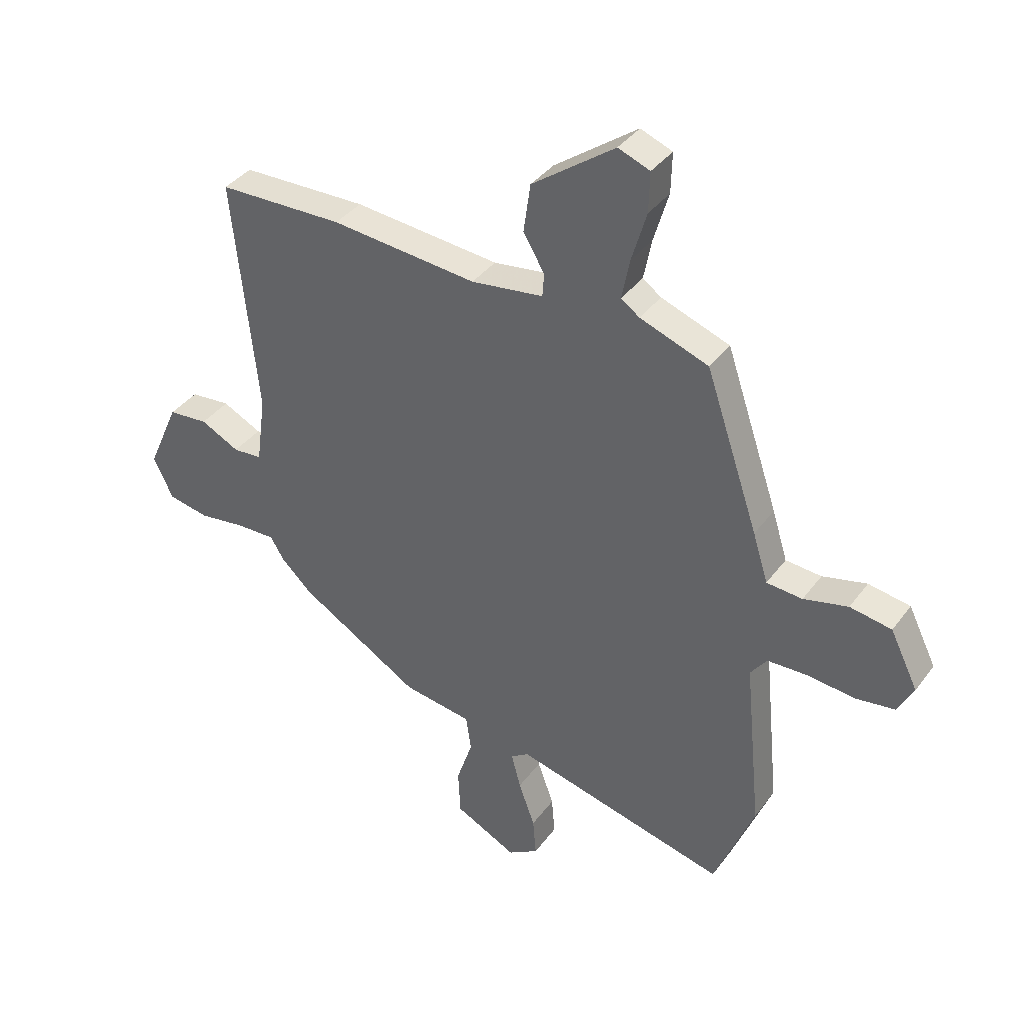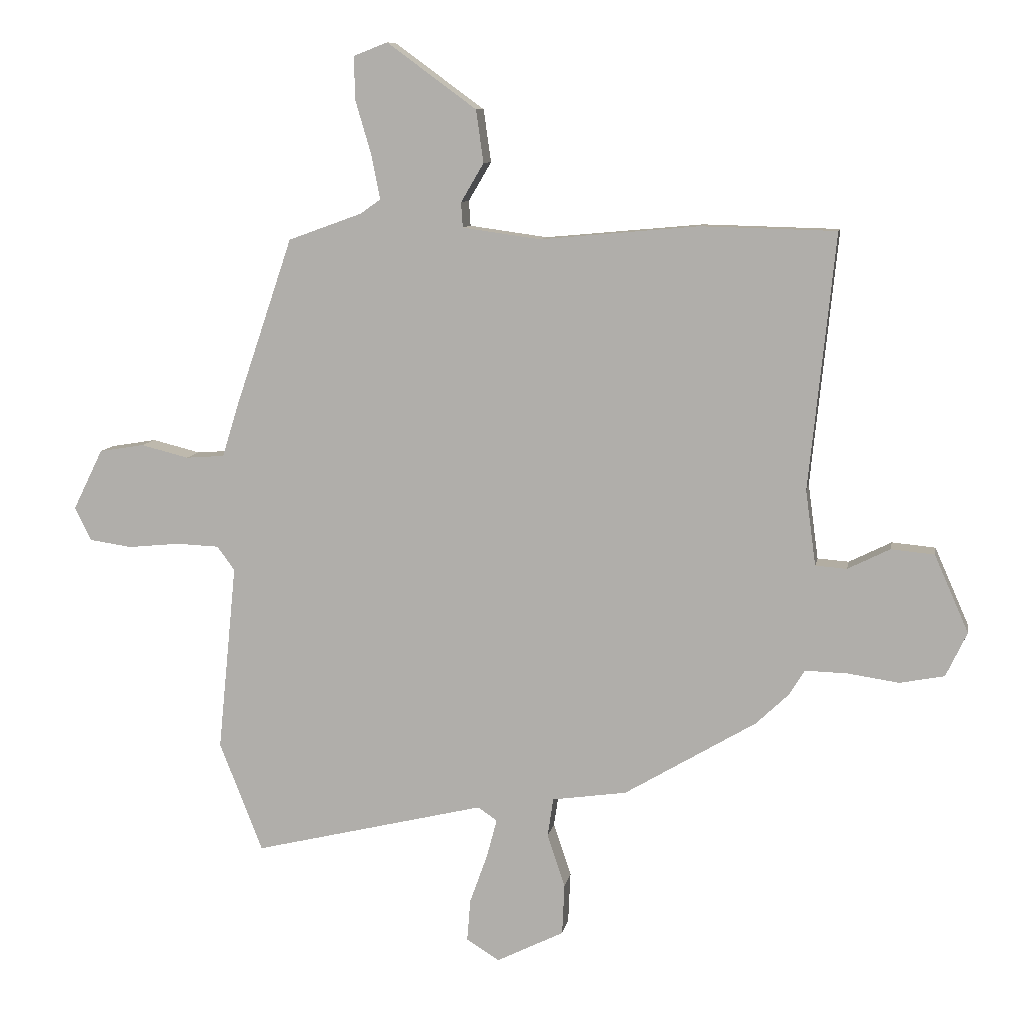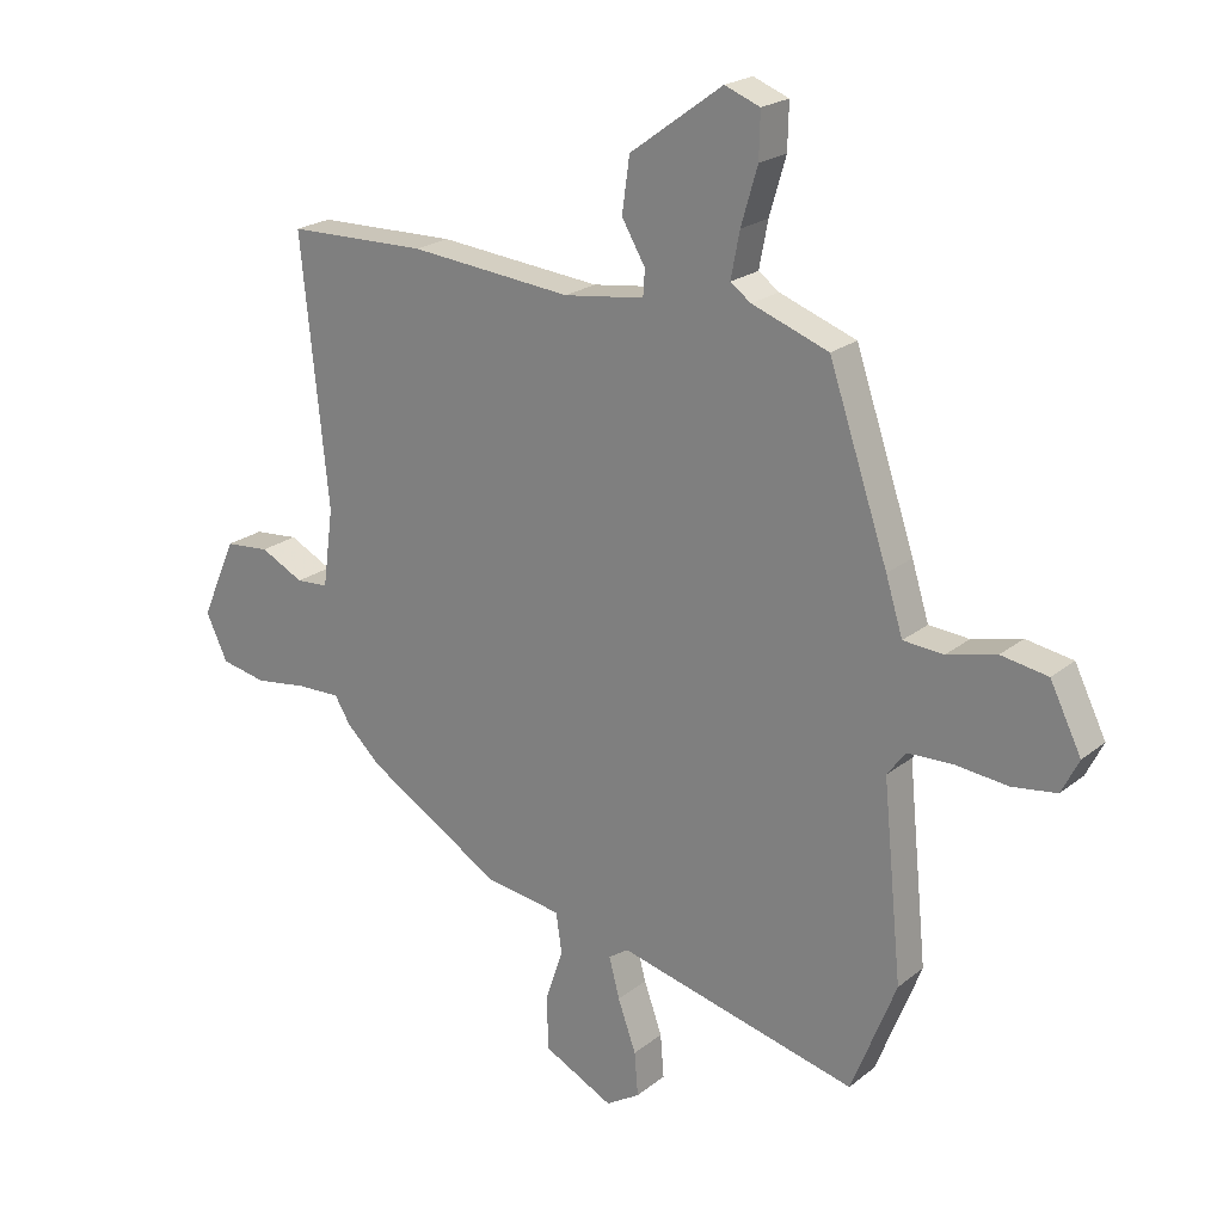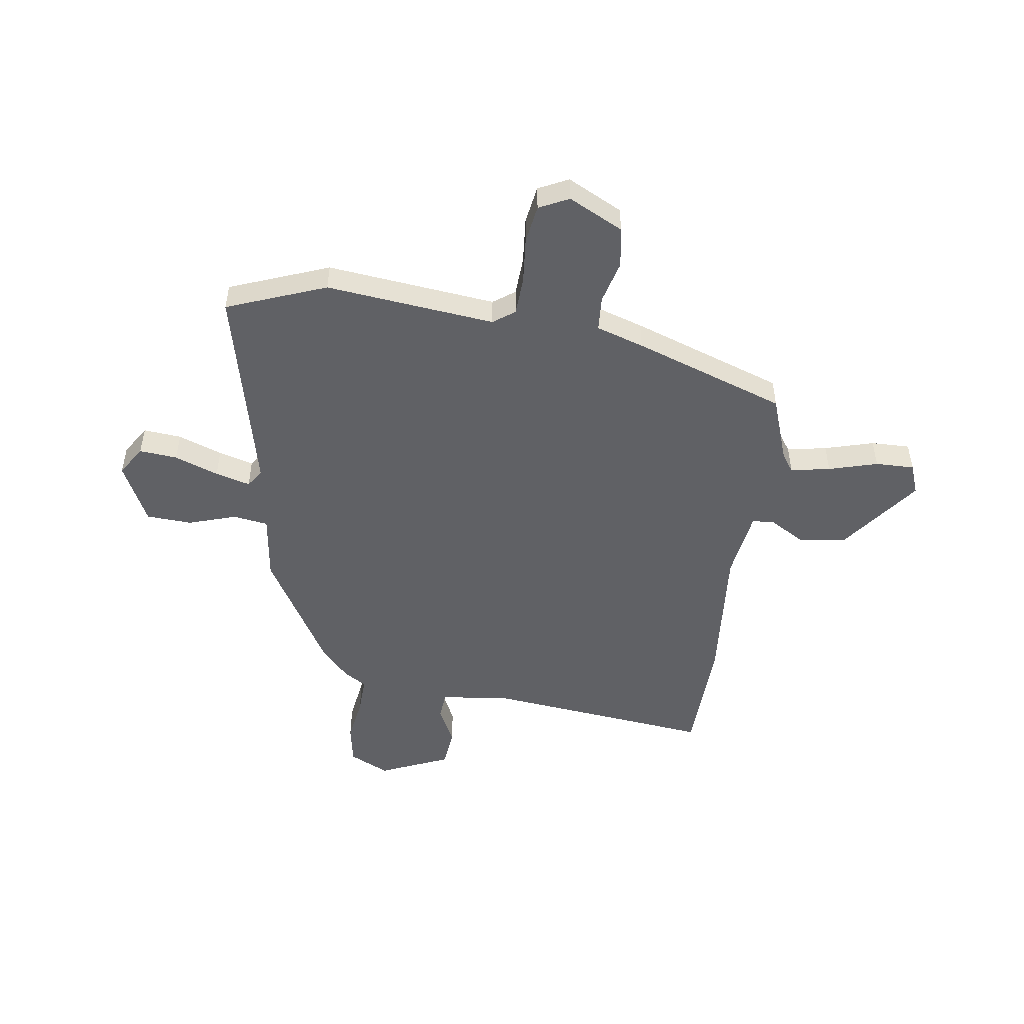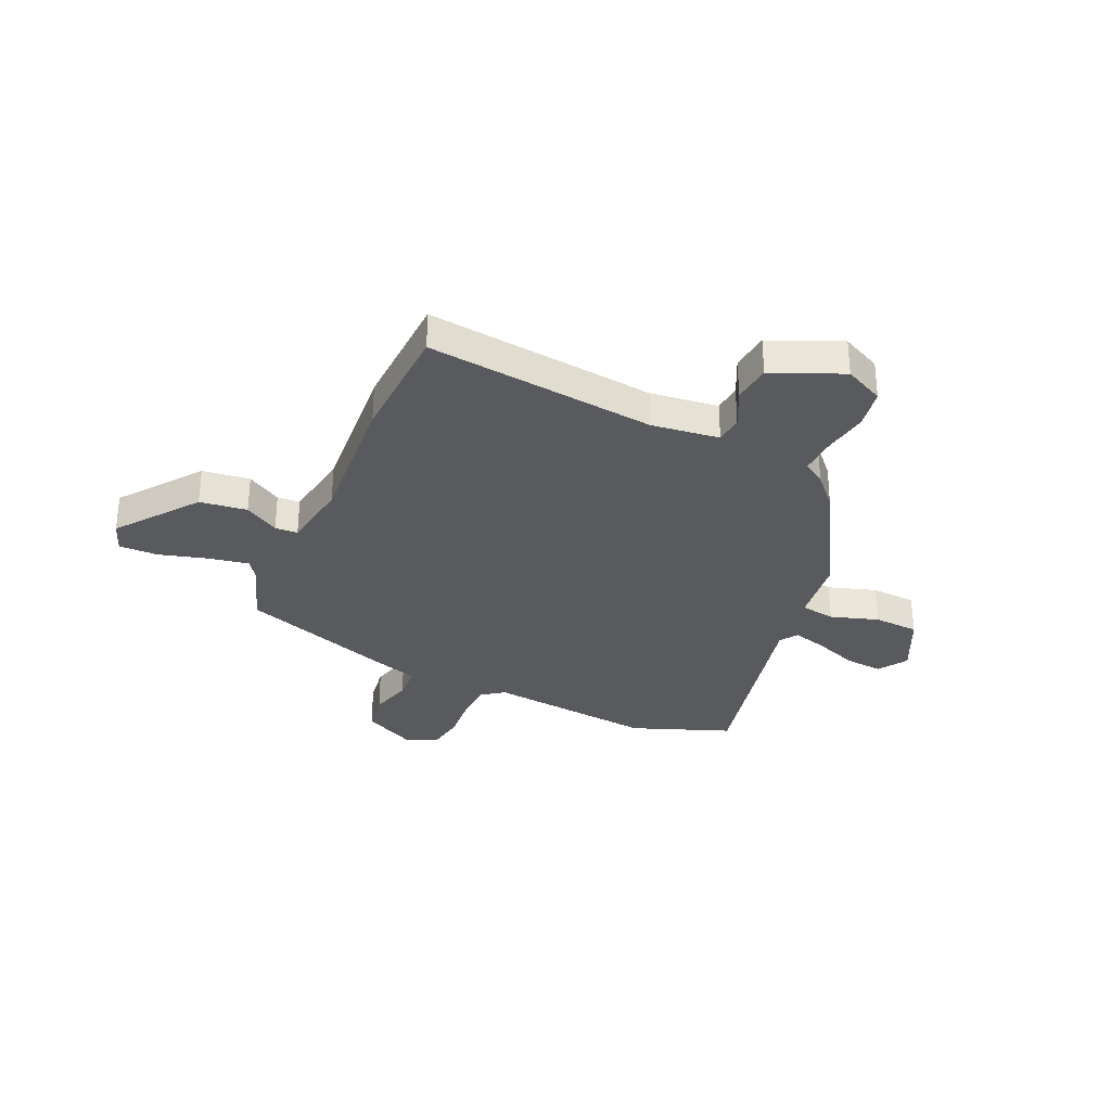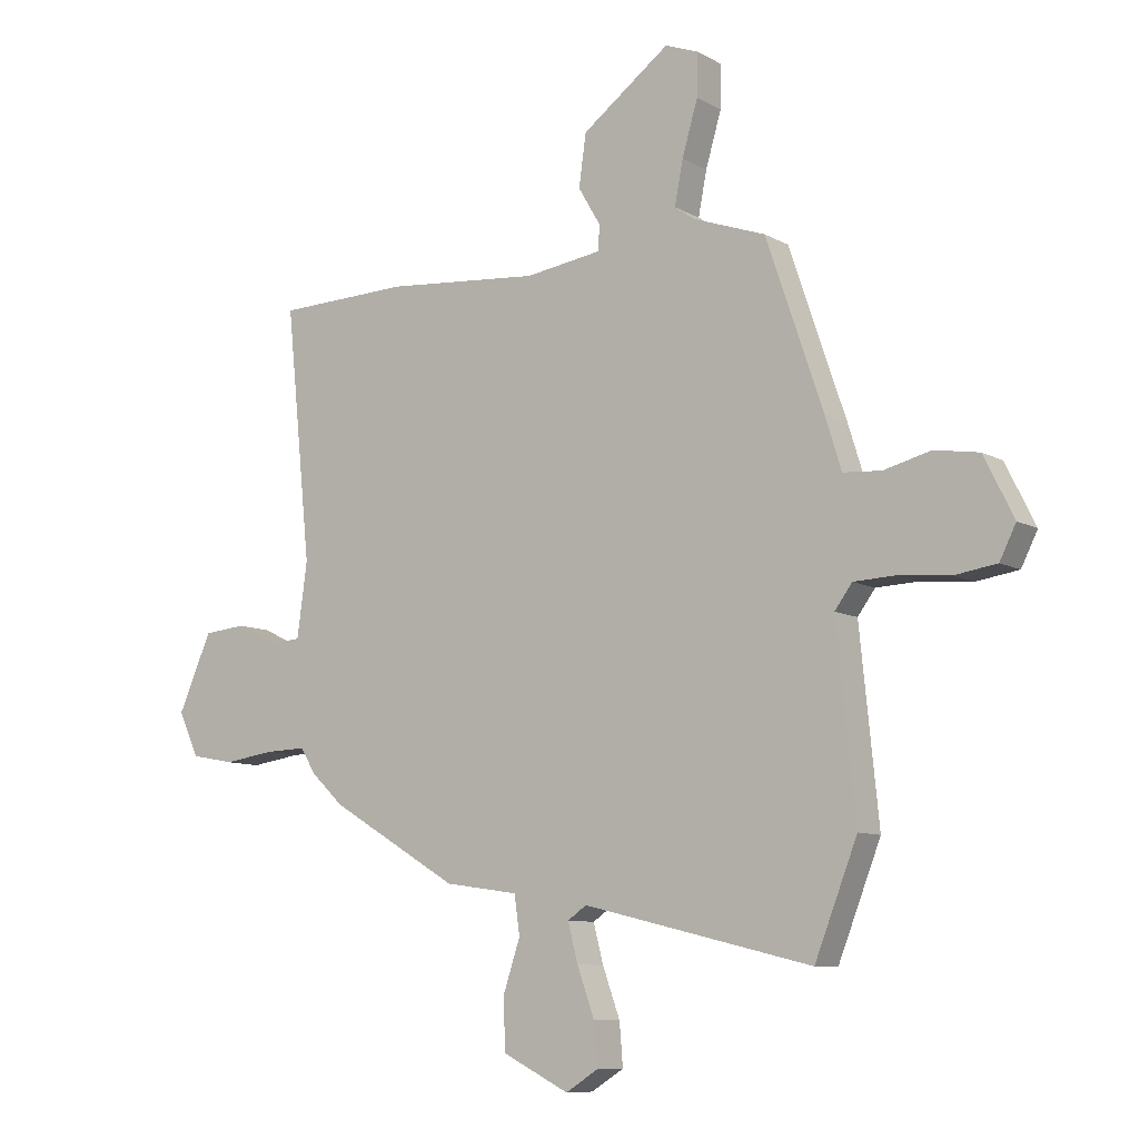
<metadata>
{"format":"obj","ext":"obj","renderer":"f3d","projection":"perspective","resolution":1024,"background":"white","views":[{"elev":38.1,"azim":-147.7,"up":"+Z"},{"elev":9.3,"azim":10.3,"up":"+Z"},{"elev":21.8,"azim":-143.6,"up":"+Z"},{"elev":-49.9,"azim":-98.6,"up":"+Y"},{"elev":-31.5,"azim":65.0,"up":"+Y"},{"elev":-9.3,"azim":-144.8,"up":"+Z"}]}
</metadata>
<code>
v -0.372 0.07 0.474
v -0.242 0.07 0.521
v -0.207 0.07 0.546
v -0.222 0.07 0.623
v -0.25 0.07 0.718
v -0.252 0.07 0.794
v -0.192 0.07 0.817
v -0.035 0.07 0.702
v -0.022 0.07 0.61
v -0.062 0.07 0.542
v -0.059 0.07 0.498
v 0.078 0.07 0.479
v 0.355 0.07 0.504
v 0.593 0.07 0.498
v 0.547 0.07 0.05
v 0.565 0.07 -0.082
v 0.62 0.07 -0.086
v 0.694 0.07 -0.049
v 0.77 0.07 -0.056
v 0.83 0.07 -0.192
v 0.793 0.07 -0.27
v 0.715 0.07 -0.285
v 0.625 0.07 -0.272
v 0.551 0.07 -0.27
v 0.524 0.07 -0.314
v 0.466 0.07 -0.369
v 0.235 0.07 -0.507
v 0.104 0.07 -0.526
v 0.094 0.07 -0.594
v 0.125 0.07 -0.687
v 0.121 0.07 -0.776
v 0.003 0.07 -0.835
v -0.055 0.07 -0.799
v -0.049 0.07 -0.725
v -0.018 0.07 -0.639
v 0 0.07 -0.571
v -0.034 0.07 -0.548
v -0.442 0.07 -0.647
v -0.518 0.07 -0.454
v -0.485 0.07 -0.125
v -0.516 0.07 -0.083
v -0.592 0.07 -0.08
v -0.682 0.07 -0.089
v -0.757 0.07 -0.078
v -0.786 0.07 -0.02
v -0.733 0.07 0.087
v -0.654 0.07 0.1
v -0.57 0.07 0.079
v -0.502 0.07 0.084
v -0.473 0.07 0.177
v -0.372 0 0.474
v -0.242 0 0.521
v -0.207 0 0.546
v -0.222 0 0.623
v -0.25 0 0.718
v -0.252 0 0.794
v -0.192 0 0.817
v -0.035 0 0.702
v -0.022 0 0.61
v -0.062 0 0.542
v -0.059 0 0.498
v 0.078 0 0.479
v 0.355 0 0.504
v 0.593 0 0.498
v 0.547 0 0.05
v 0.565 0 -0.082
v 0.62 0 -0.086
v 0.694 0 -0.049
v 0.77 0 -0.056
v 0.83 0 -0.192
v 0.793 0 -0.27
v 0.715 0 -0.285
v 0.625 0 -0.272
v 0.551 0 -0.27
v 0.524 0 -0.314
v 0.466 0 -0.369
v 0.235 0 -0.507
v 0.104 0 -0.526
v 0.094 0 -0.594
v 0.125 0 -0.687
v 0.121 0 -0.776
v 0.003 0 -0.835
v -0.055 0 -0.799
v -0.049 0 -0.725
v -0.018 0 -0.639
v 0 0 -0.571
v -0.034 0 -0.548
v -0.442 0 -0.647
v -0.518 0 -0.454
v -0.485 0 -0.125
v -0.516 0 -0.083
v -0.592 0 -0.08
v -0.682 0 -0.089
v -0.757 0 -0.078
v -0.786 0 -0.02
v -0.733 0 0.087
v -0.654 0 0.1
v -0.57 0 0.079
v -0.502 0 0.084
v -0.473 0 0.177
f 49 50 1 2
f 46 47 48
f 45 46 48
f 44 45 48
f 43 44 48
f 42 43 48
f 41 42 48 49
f 49 2 3
f 41 49 3
f 40 41 3
f 39 40 3
f 38 39 3
f 37 38 3
f 33 34 35
f 32 33 35
f 31 32 35
f 30 31 35
f 29 30 35
f 28 29 35 36
f 26 27 28
f 25 26 28
f 24 25 28
f 36 37 3
f 28 36 3
f 24 28 3
f 21 22 23
f 20 21 23
f 19 20 23
f 18 19 23
f 17 18 23
f 16 17 23 24
f 12 13 14 15
f 15 16 24
f 12 15 24
f 11 12 24
f 8 9 10
f 7 8 10
f 6 7 10
f 5 6 10
f 4 5 10
f 4 10 11
f 3 4 11 24
f 52 51 100 99
f 98 97 96
f 98 96 95
f 98 95 94
f 98 94 93
f 98 93 92
f 99 98 92 91
f 53 52 99
f 53 99 91
f 53 91 90
f 53 90 89
f 53 89 88
f 53 88 87
f 85 84 83
f 85 83 82
f 85 82 81
f 85 81 80
f 85 80 79
f 86 85 79 78
f 78 77 76
f 78 76 75
f 78 75 74
f 53 87 86
f 53 86 78
f 53 78 74
f 73 72 71
f 73 71 70
f 73 70 69
f 73 69 68
f 73 68 67
f 74 73 67 66
f 65 64 63 62
f 74 66 65
f 74 65 62
f 74 62 61
f 60 59 58
f 60 58 57
f 60 57 56
f 60 56 55
f 60 55 54
f 61 60 54
f 74 61 54 53
f 1 51 52 2
f 2 52 53 3
f 3 53 54 4
f 4 54 55 5
f 5 55 56 6
f 6 56 57 7
f 7 57 58 8
f 8 58 59 9
f 9 59 60 10
f 10 60 61 11
f 11 61 62 12
f 12 62 63 13
f 13 63 64 14
f 14 64 65 15
f 15 65 66 16
f 16 66 67 17
f 17 67 68 18
f 18 68 69 19
f 19 69 70 20
f 20 70 71 21
f 21 71 72 22
f 22 72 73 23
f 23 73 74 24
f 24 74 75 25
f 25 75 76 26
f 26 76 77 27
f 27 77 78 28
f 28 78 79 29
f 29 79 80 30
f 30 80 81 31
f 31 81 82 32
f 32 82 83 33
f 33 83 84 34
f 34 84 85 35
f 35 85 86 36
f 36 86 87 37
f 37 87 88 38
f 38 88 89 39
f 39 89 90 40
f 40 90 91 41
f 41 91 92 42
f 42 92 93 43
f 43 93 94 44
f 44 94 95 45
f 45 95 96 46
f 46 96 97 47
f 47 97 98 48
f 48 98 99 49
f 49 99 100 50
f 50 100 51 1

</code>
